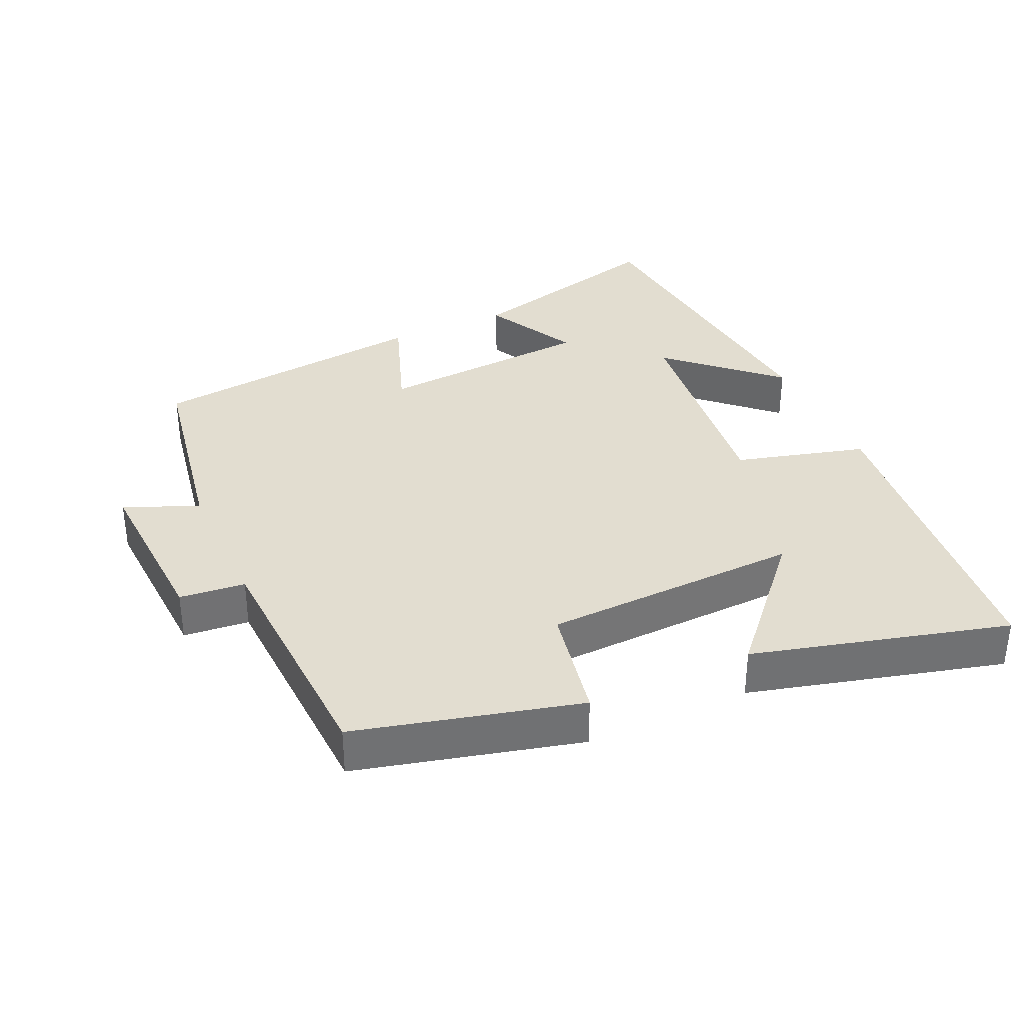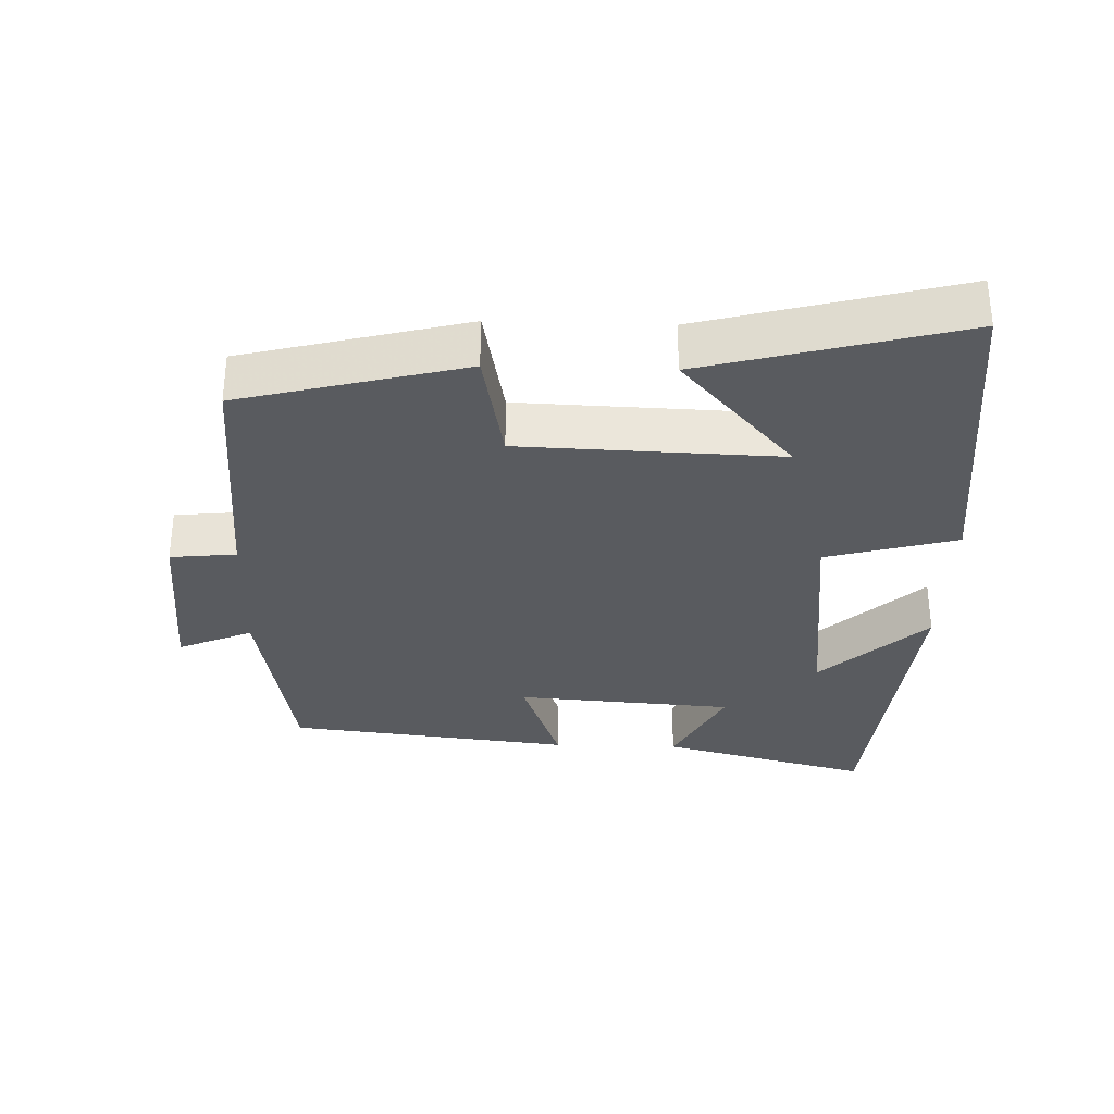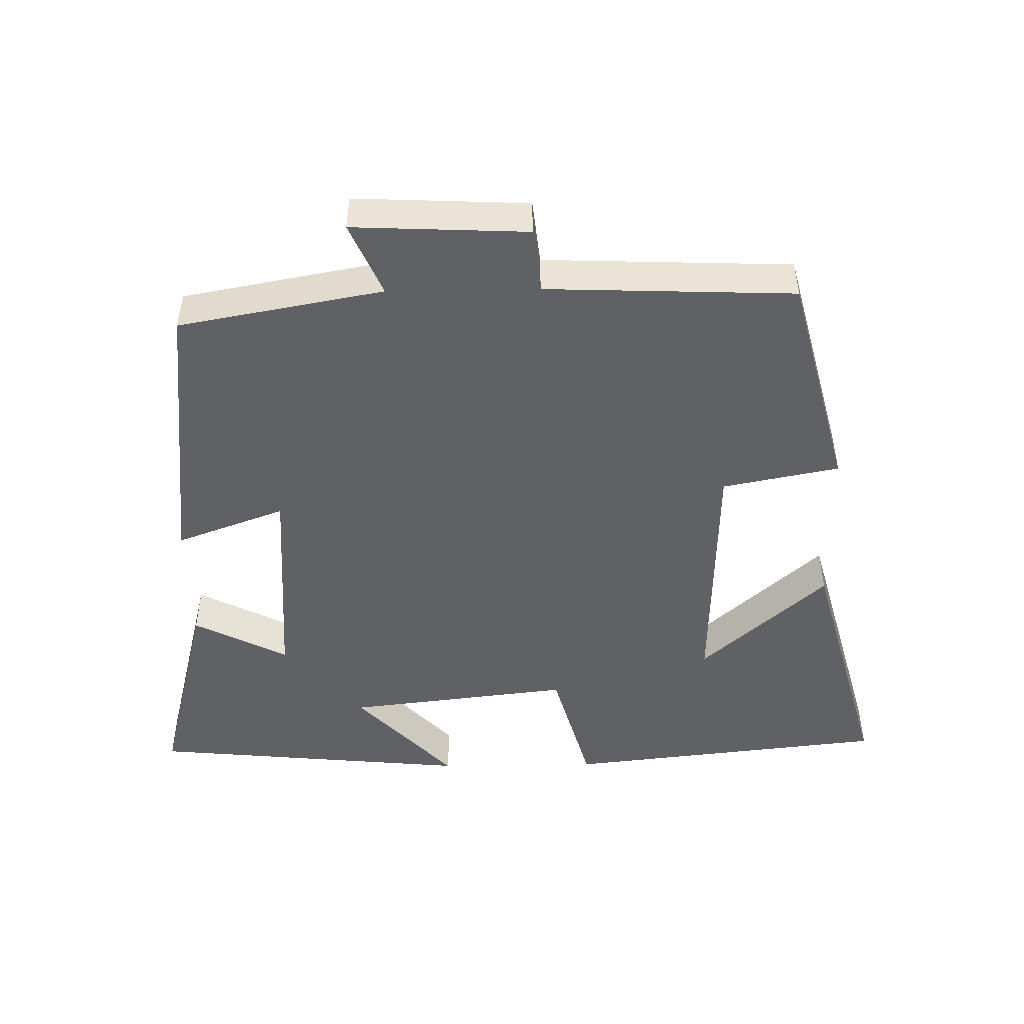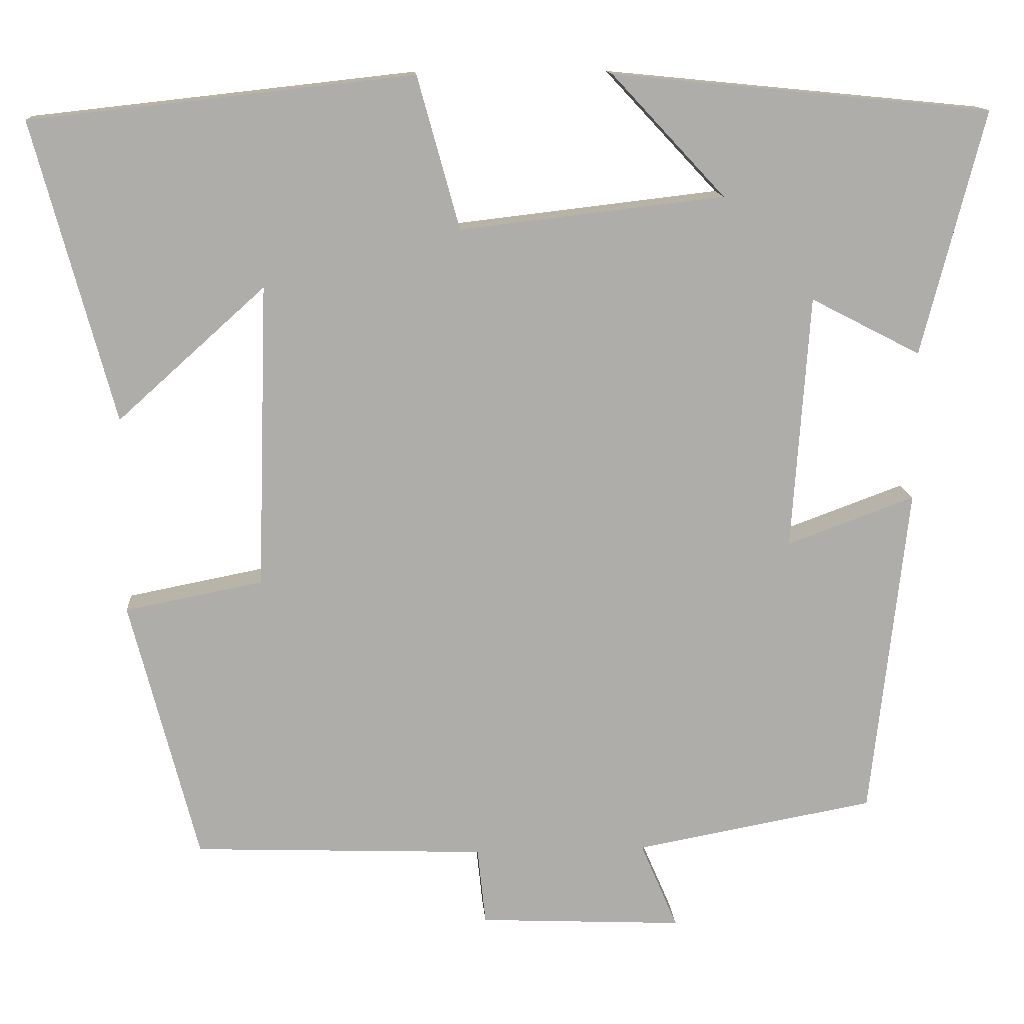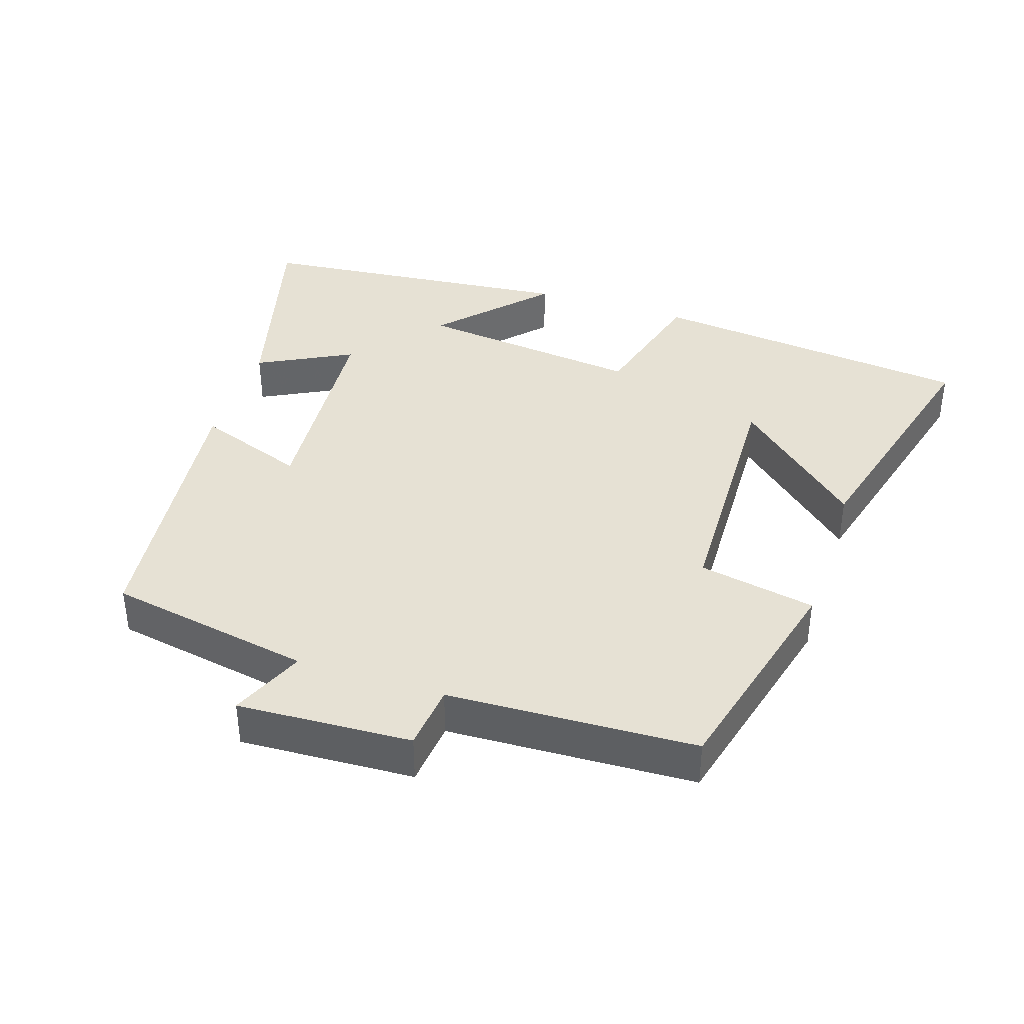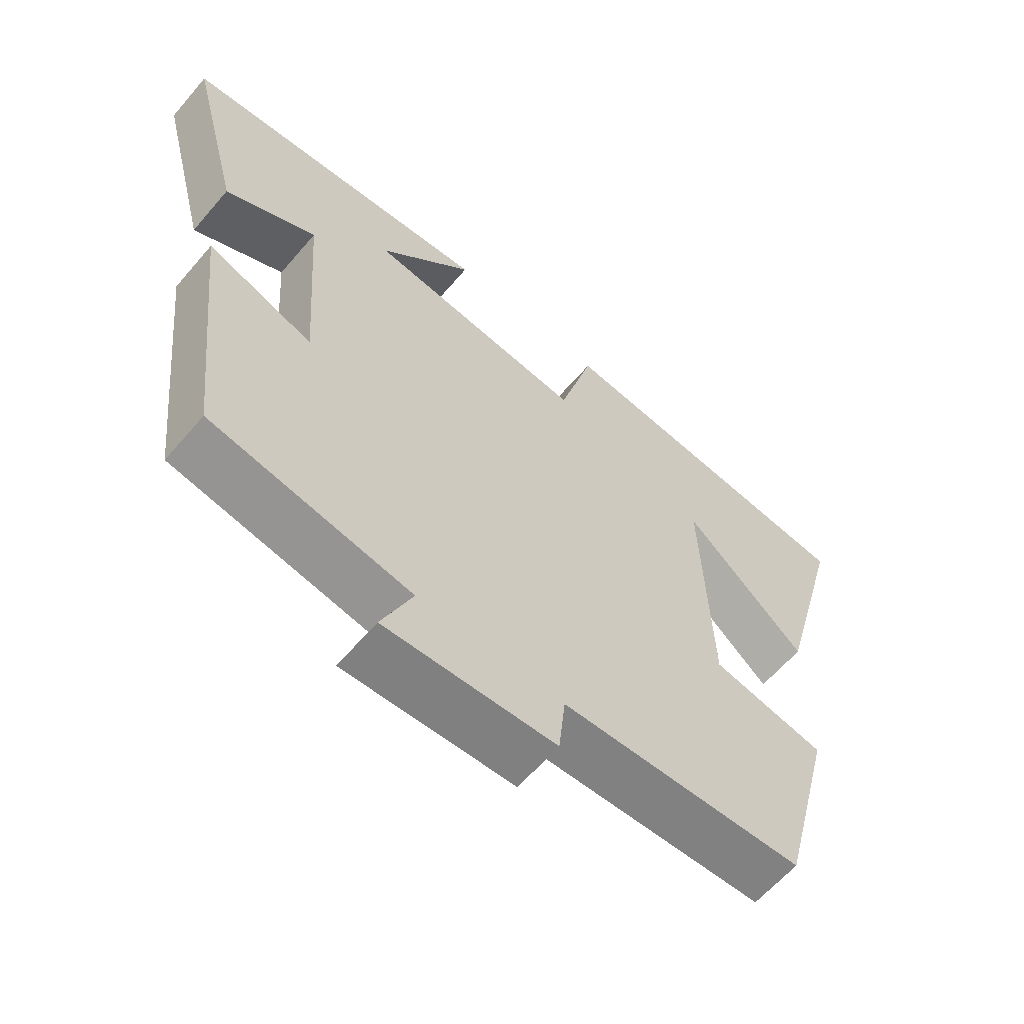
<metadata>
{"format":"obj","ext":"obj","renderer":"f3d","projection":"perspective","resolution":1024,"background":"white","views":[{"elev":35.3,"azim":-114.7,"up":"+Y"},{"elev":-32.3,"azim":-91.9,"up":"+Y"},{"elev":-48.0,"azim":-179.0,"up":"+Y"},{"elev":13.1,"azim":-4.2,"up":"+Z"},{"elev":39.1,"azim":-162.0,"up":"+Y"},{"elev":-61.8,"azim":139.6,"up":"+Z"}]}
</metadata>
<code>
v 0.578 0.07 0.454
v 0.5 0.07 0.151
v 0.364 0.07 0.221
v 0.342 0.07 -0.093
v 0.5 0.07 -0.035
v 0.454 0.07 -0.446
v 0.158 0.07 -0.5
v 0.204 0.07 -0.607
v -0.048 0.07 -0.595
v -0.058 0.07 -0.5
v -0.417 0.07 -0.486
v -0.5 0.07 -0.164
v -0.331 0.07 -0.131
v -0.319 0.07 0.243
v -0.5 0.07 0.08
v -0.599 0.07 0.448
v -0.129 0.07 0.5
v -0.077 0.07 0.312
v 0.249 0.07 0.35
v 0.109 0.07 0.5
v 0.578 0 0.454
v 0.5 0 0.151
v 0.364 0 0.221
v 0.342 0 -0.093
v 0.5 0 -0.035
v 0.454 0 -0.446
v 0.158 0 -0.5
v 0.204 0 -0.607
v -0.048 0 -0.595
v -0.058 0 -0.5
v -0.417 0 -0.486
v -0.5 0 -0.164
v -0.331 0 -0.131
v -0.319 0 0.243
v -0.5 0 0.08
v -0.599 0 0.448
v -0.129 0 0.5
v -0.077 0 0.312
v 0.249 0 0.35
v 0.109 0 0.5
f 19 20 1 2
f 16 17 18
f 14 15 16
f 14 16 18
f 13 14 18 19
f 10 11 12 13
f 7 8 9 10
f 6 7 10
f 5 6 10
f 4 5 10
f 10 13 19
f 4 10 19
f 3 4 19
f 2 3 19
f 22 21 40 39
f 38 37 36
f 36 35 34
f 38 36 34
f 39 38 34 33
f 33 32 31 30
f 30 29 28 27
f 30 27 26
f 30 26 25
f 30 25 24
f 39 33 30
f 39 30 24
f 39 24 23
f 39 23 22
f 1 21 22 2
f 2 22 23 3
f 3 23 24 4
f 4 24 25 5
f 5 25 26 6
f 6 26 27 7
f 7 27 28 8
f 8 28 29 9
f 9 29 30 10
f 10 30 31 11
f 11 31 32 12
f 12 32 33 13
f 13 33 34 14
f 14 34 35 15
f 15 35 36 16
f 16 36 37 17
f 17 37 38 18
f 18 38 39 19
f 19 39 40 20
f 20 40 21 1

</code>
